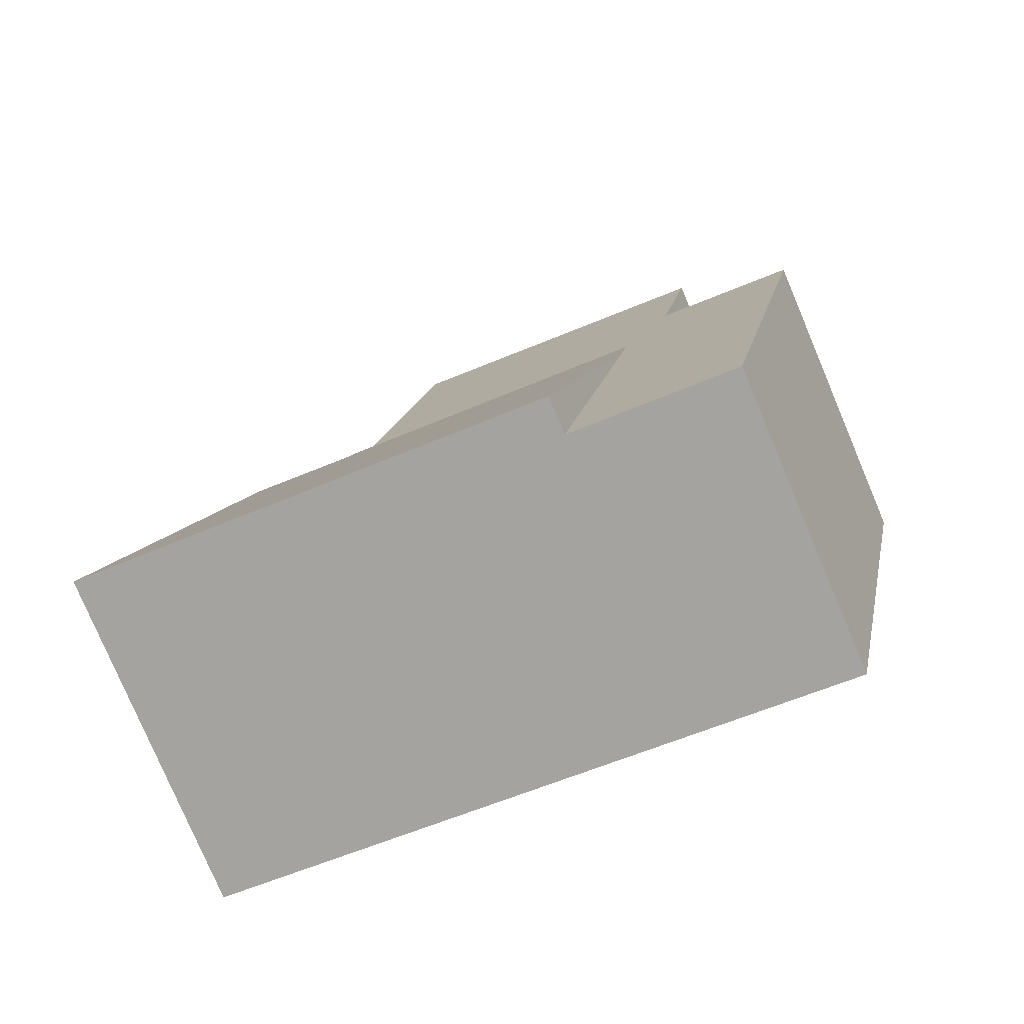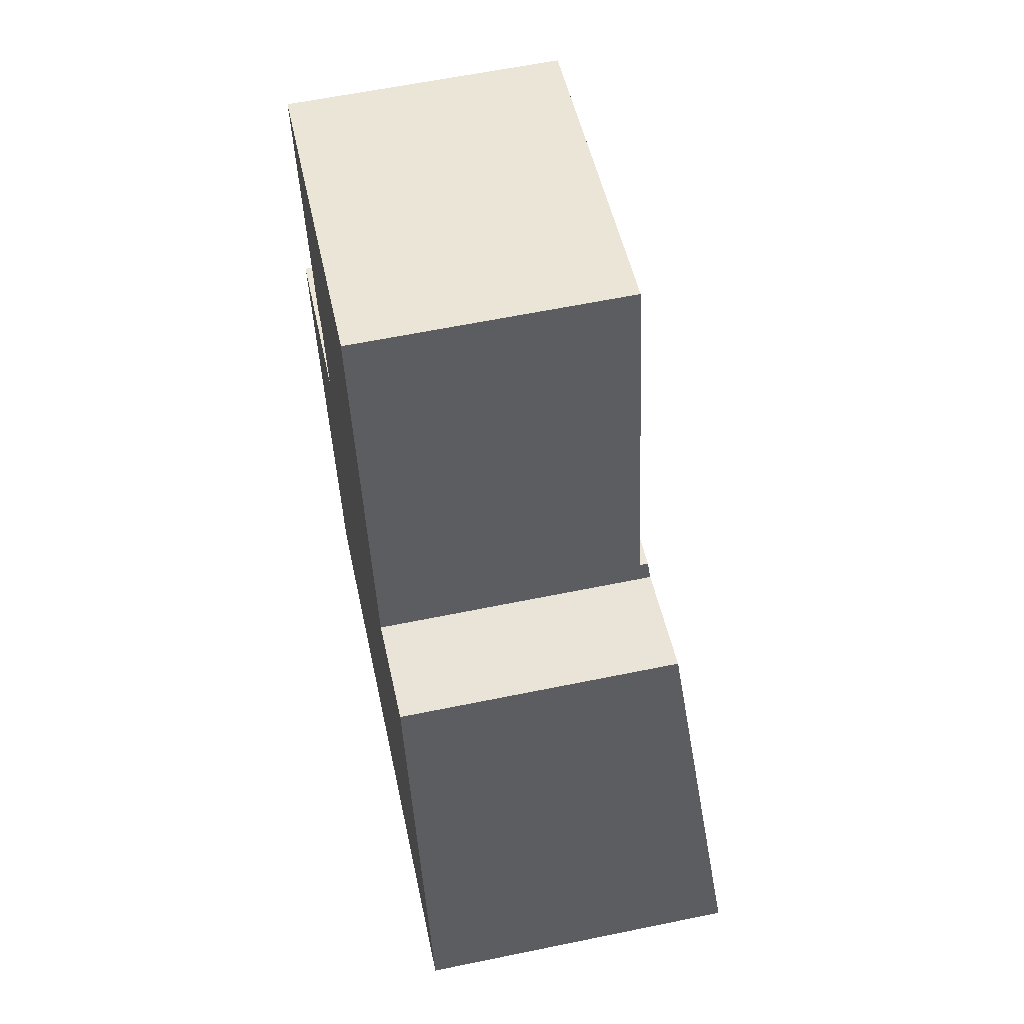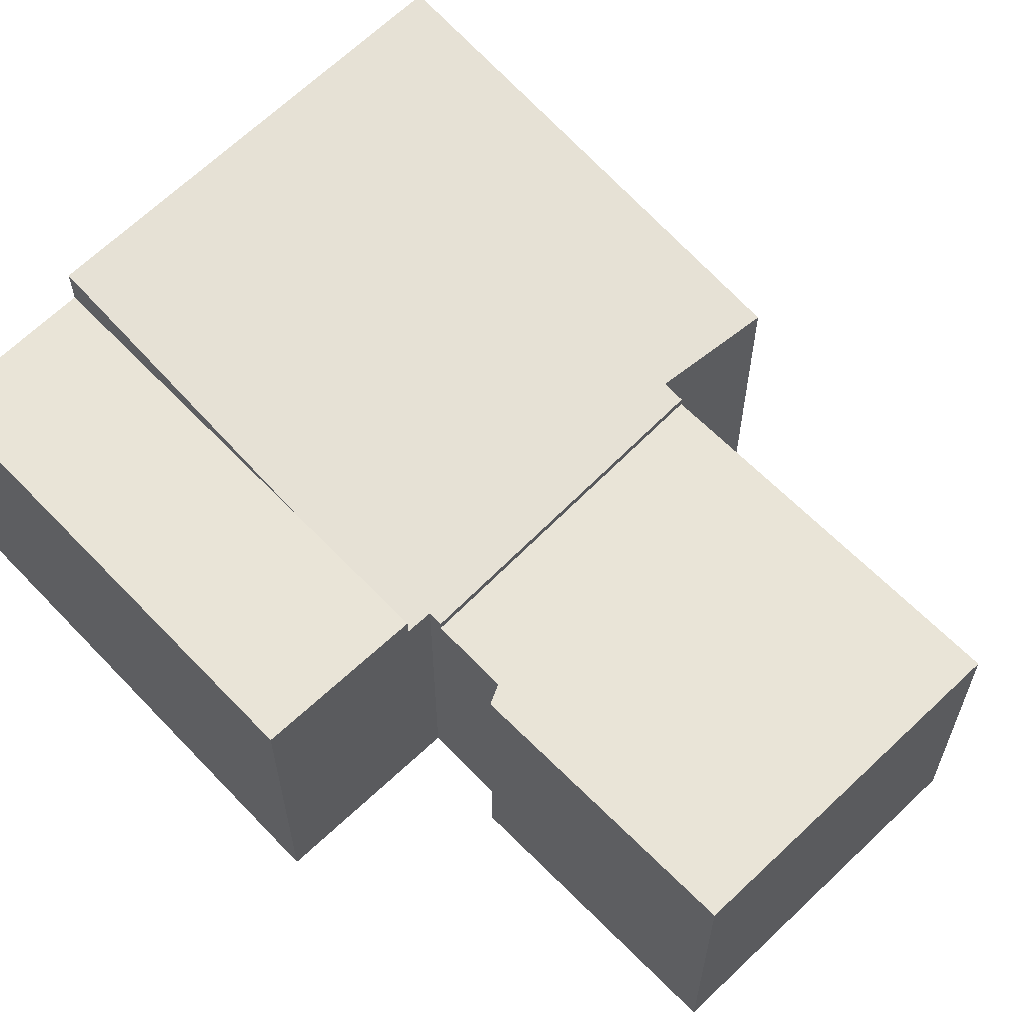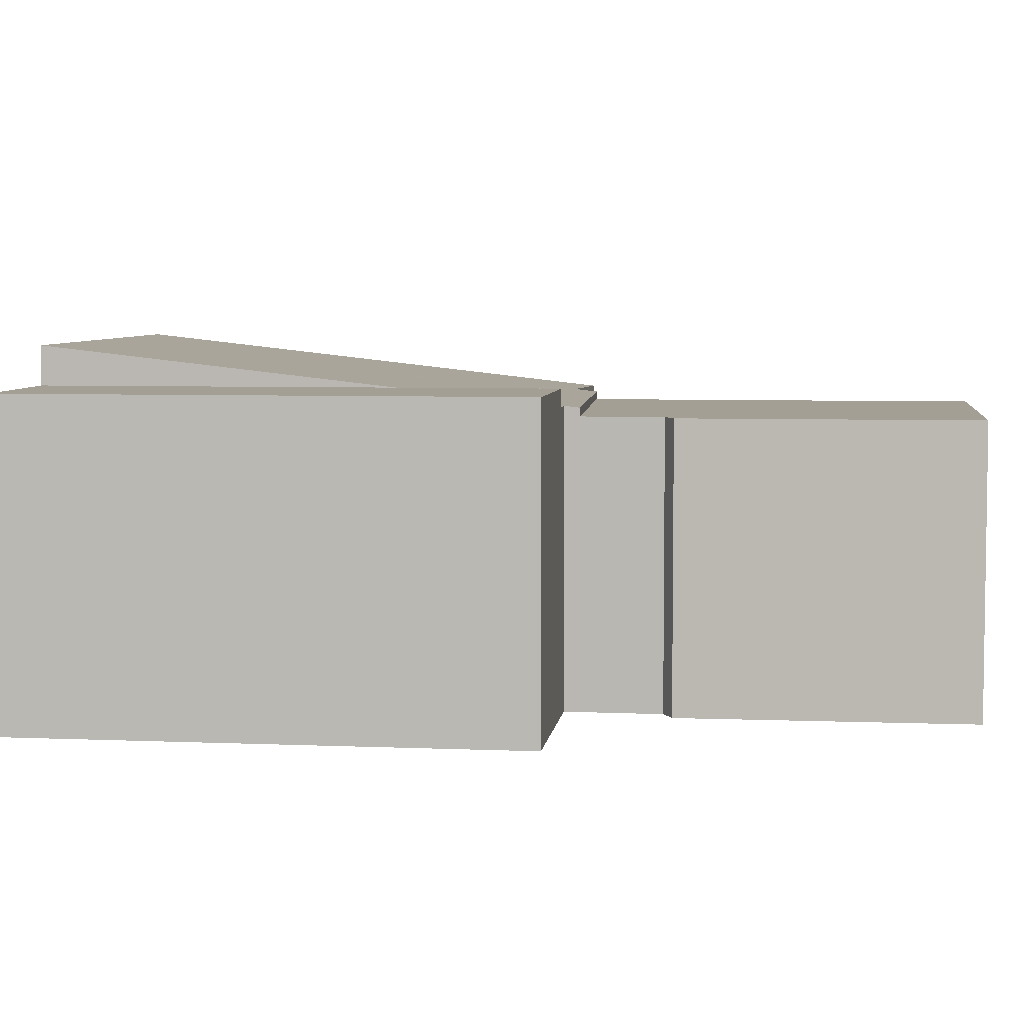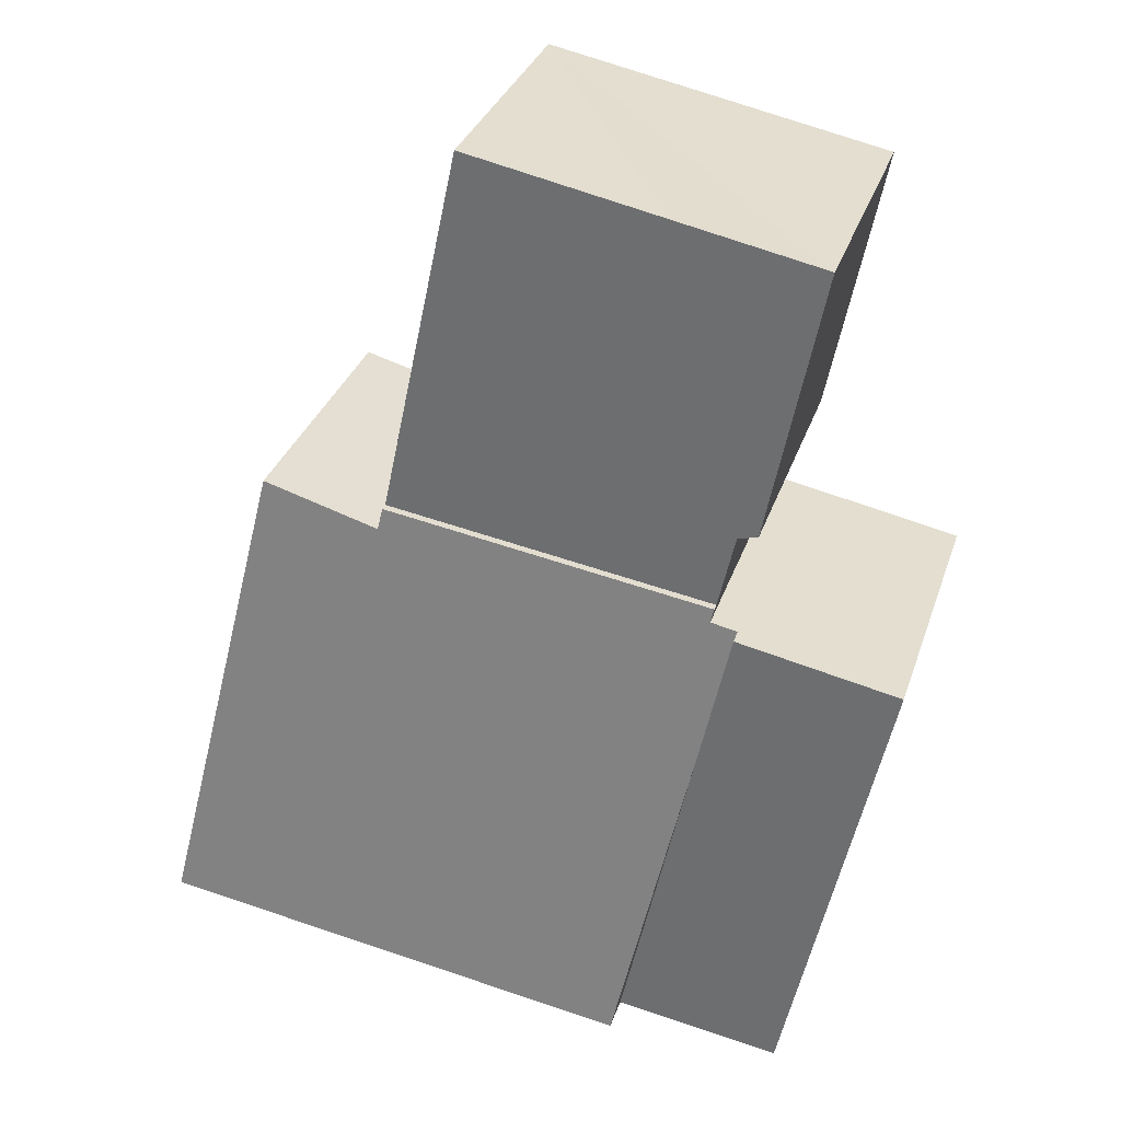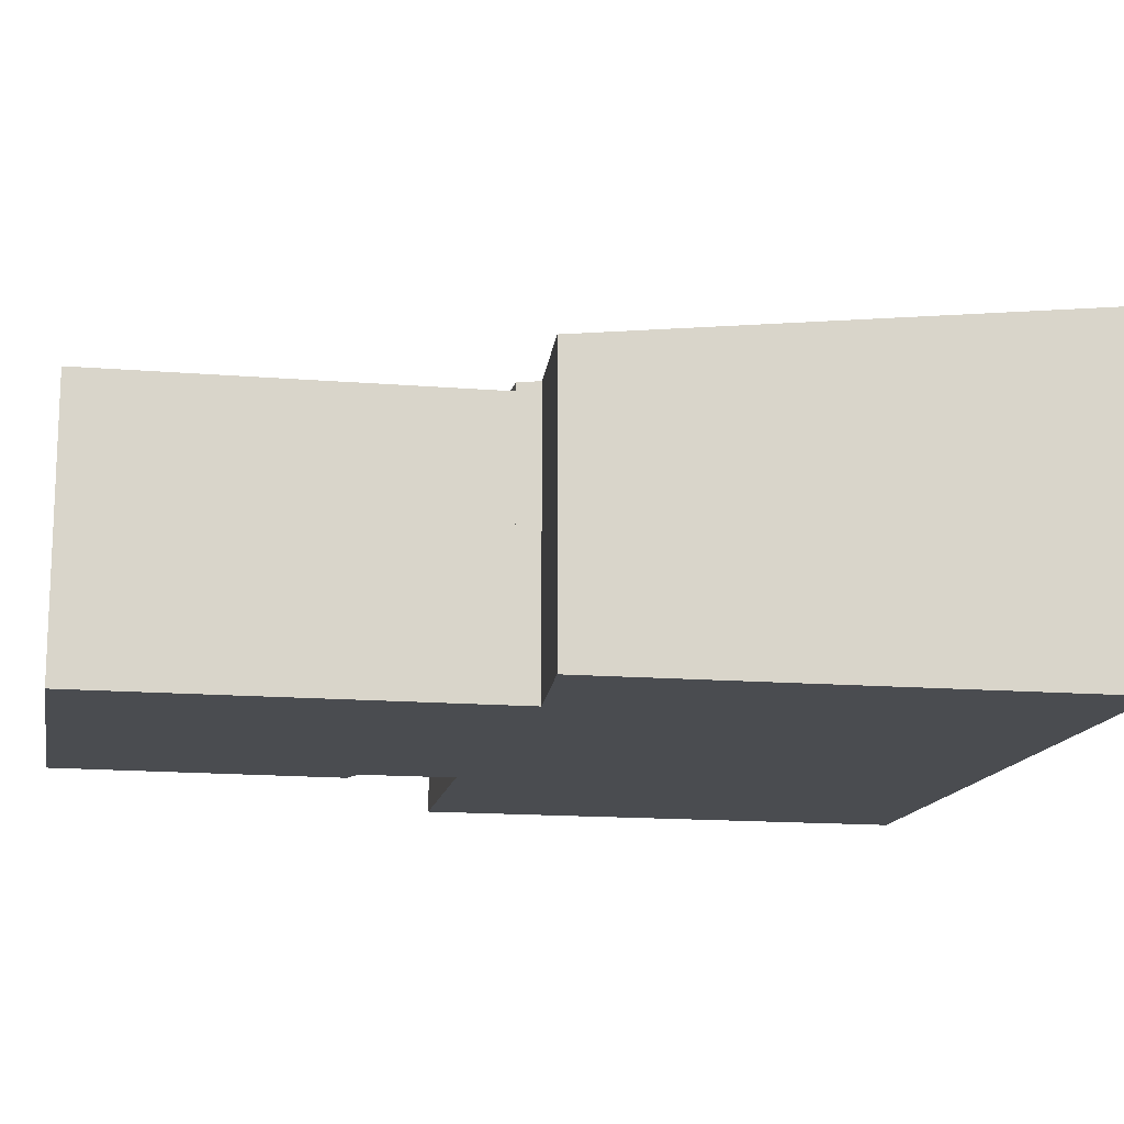
<metadata>
{"format":"obj","ext":"obj","renderer":"f3d","projection":"perspective","resolution":1024,"background":"white","views":[{"elev":-78.3,"azim":-157.1,"up":"+Z"},{"elev":60.6,"azim":78.1,"up":"+Z"},{"elev":61.0,"azim":-55.3,"up":"+Y"},{"elev":5.4,"azim":-94.2,"up":"+Y"},{"elev":32.3,"azim":-162.8,"up":"+Z"},{"elev":-15.1,"azim":68.2,"up":"+Y"}]}
</metadata>
<code>
v  7.725 4.226 1.536
v  2.836 4.25 0.56
v  2.79 4.226 0.771
v  3.979 5.064 -6.67
v  7.795 4.264 1.206
v  11.14 5.064 -5.559
v  9.554 4.24 1.695
v  2.913 4.504 -1.738
v  2.434 4.252 0.481
v  7.795 -7.385e-17 1.206
v  9.554 -1.038e-16 1.695
v  2.434 -2.945e-17 0.481
v  2.836 -3.429e-17 0.56
v  2.79 -4.721e-17 0.771
v  7.725 -9.405e-17 1.536
v  11.14 3.404e-16 -5.559
v  3.979 4.084e-16 -6.67
v  2.913 1.064e-16 -1.738
v  1.429 4.106 6.102
v  2.538 4.106 1.911
v  2.236 4.106 1.992
v  7.725 4.106 1.536
v  6.534 4.106 7.135
v  3.631 4.106 6.548
v  2.79 4.106 0.771
v  6.534 -4.369e-16 7.135
v  2.538 -1.17e-16 1.911
v  2.236 -1.22e-16 1.992
v  1.429 -3.736e-16 6.102
v  3.631 -4.009e-16 6.548
v  0 4.504 2.758e-16
v  3.979 4.504 -6.67
v  1.494 4.504 -7.055
v  2.434 4.504 0.481
v  1.494 4.32e-16 -7.055
v  0 0 0
g defaultobject
f 1 2 3
f 2 1 4
f 4 1 5
f 4 5 6
f 6 5 7
f 2 8 9
f 8 2 4
f 10 7 5
f 7 10 11
f 12 2 9
f 2 12 13
f 14 1 3
f 1 14 15
f 7 16 6
f 16 7 11
f 1 10 5
f 10 1 15
f 16 4 6
f 4 16 17
f 17 8 4
f 8 17 18
f 8 18 9
f 9 18 12
f 13 3 2
f 3 13 14
f 11 17 16
f 17 11 10
f 17 10 15
f 17 15 13
f 13 15 14
f 13 18 17
f 18 13 12
f 19 20 21
f 20 19 22
f 22 19 23
f 23 19 24
f 22 25 20
f 26 22 23
f 22 26 15
f 15 25 22
f 25 15 14
f 27 21 20
f 21 27 28
f 14 20 25
f 20 14 27
f 28 19 21
f 19 28 29
f 24 26 23
f 26 24 19
f 26 19 30
f 30 19 29
f 28 30 29
f 30 28 27
f 30 27 14
f 30 14 15
f 30 15 26
f 31 32 33
f 32 31 8
f 8 31 34
f 12 8 34
f 8 12 32
f 32 12 17
f 17 12 18
f 17 33 32
f 33 17 35
f 35 31 33
f 31 35 36
f 36 34 31
f 34 36 12
f 18 35 17
f 35 18 36
f 36 18 12

</code>
